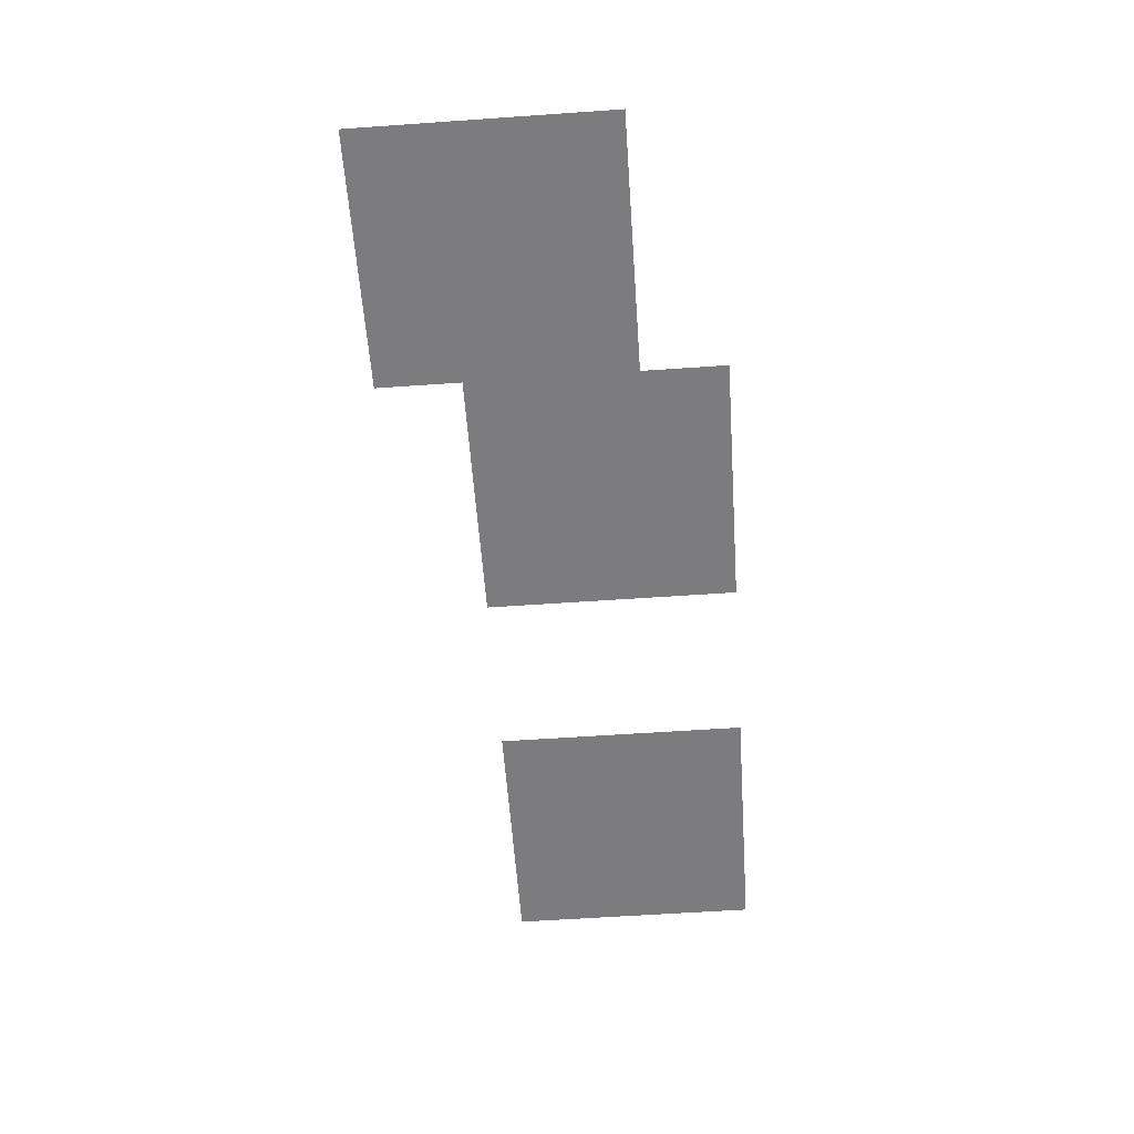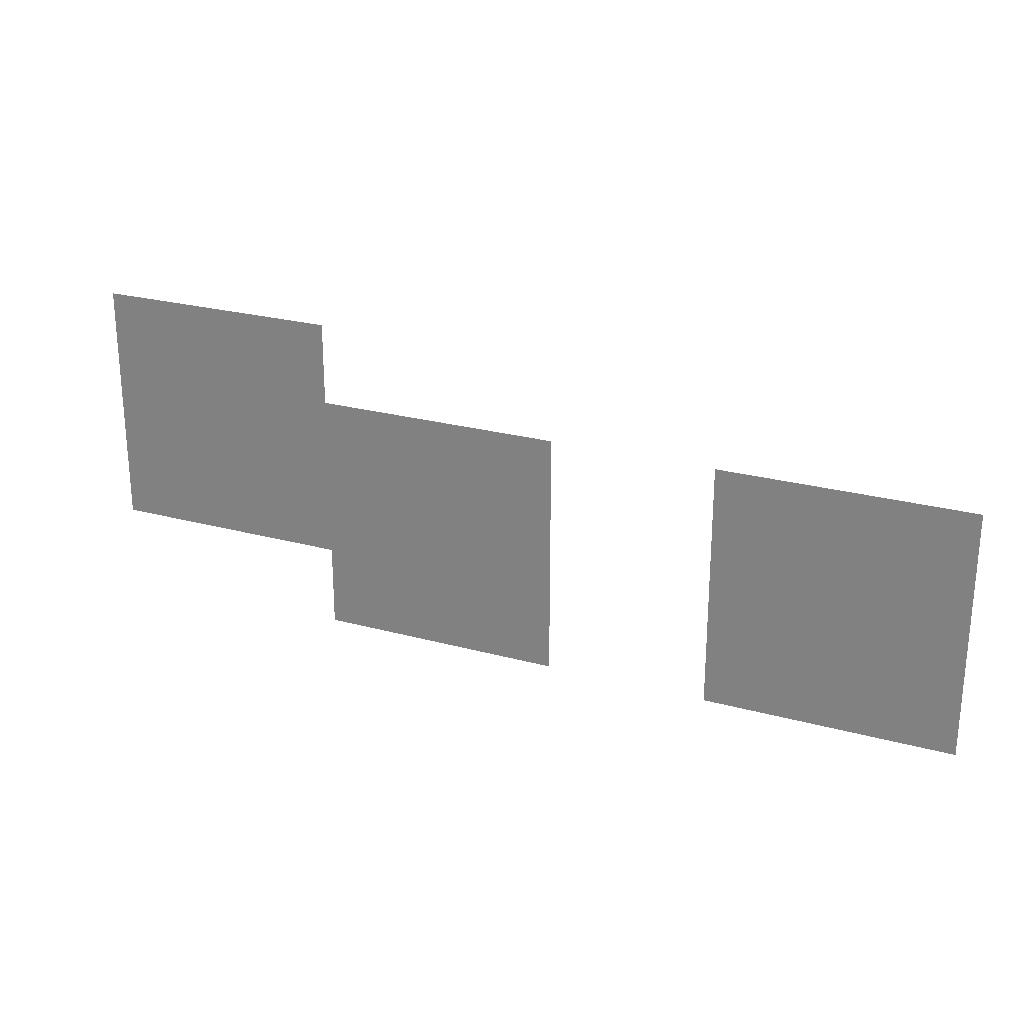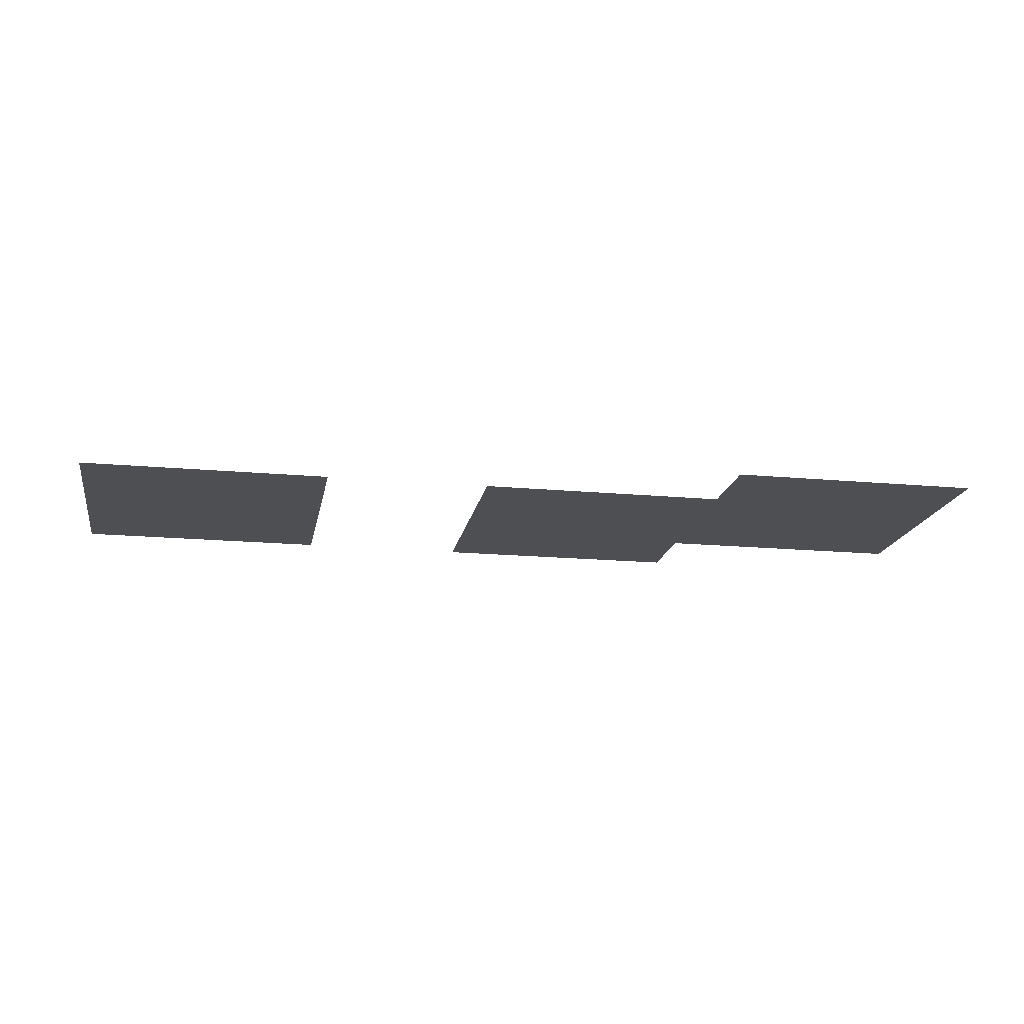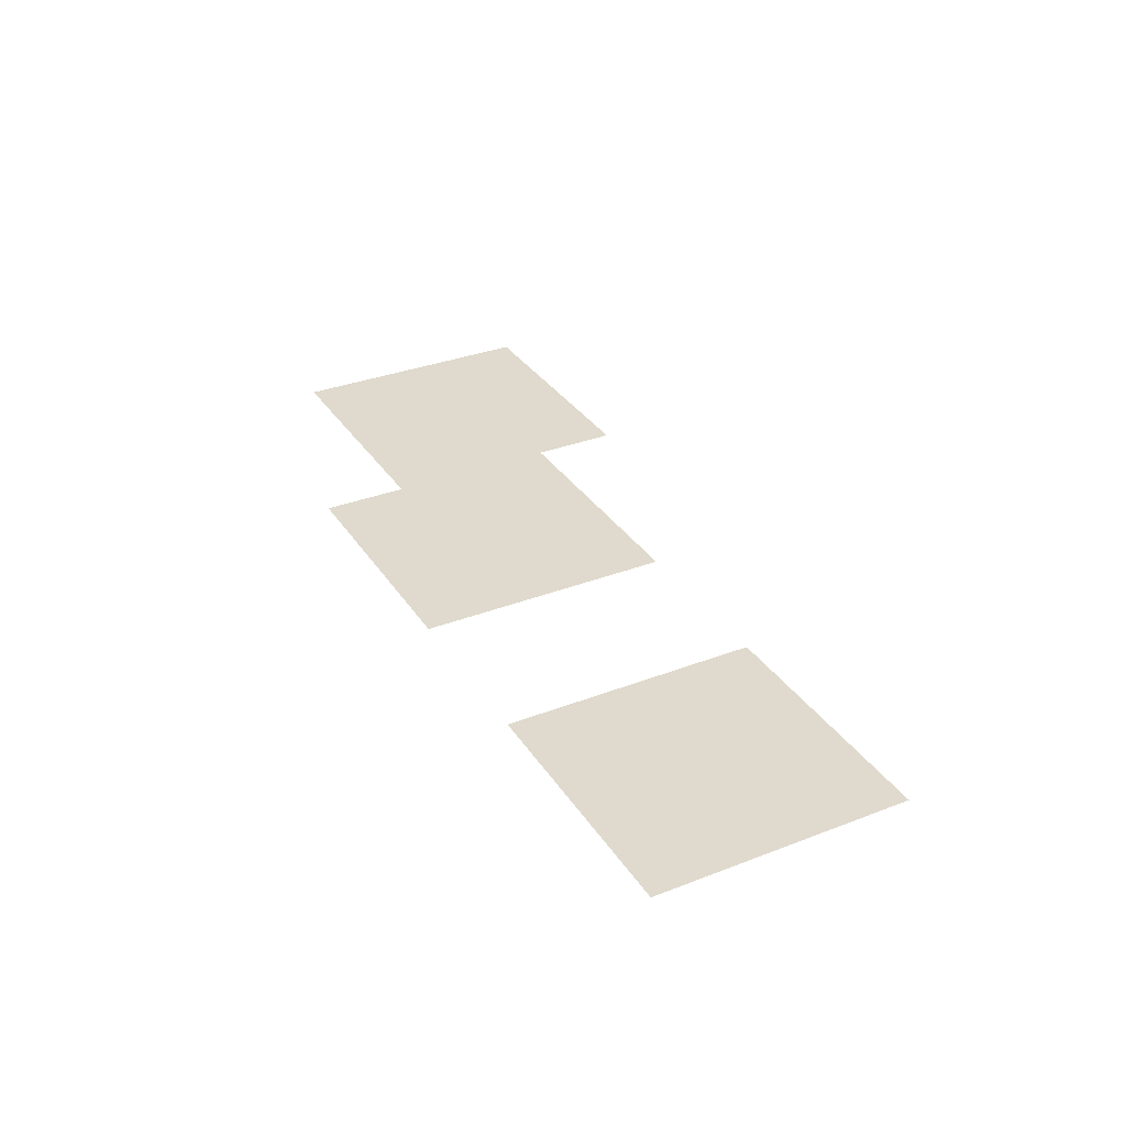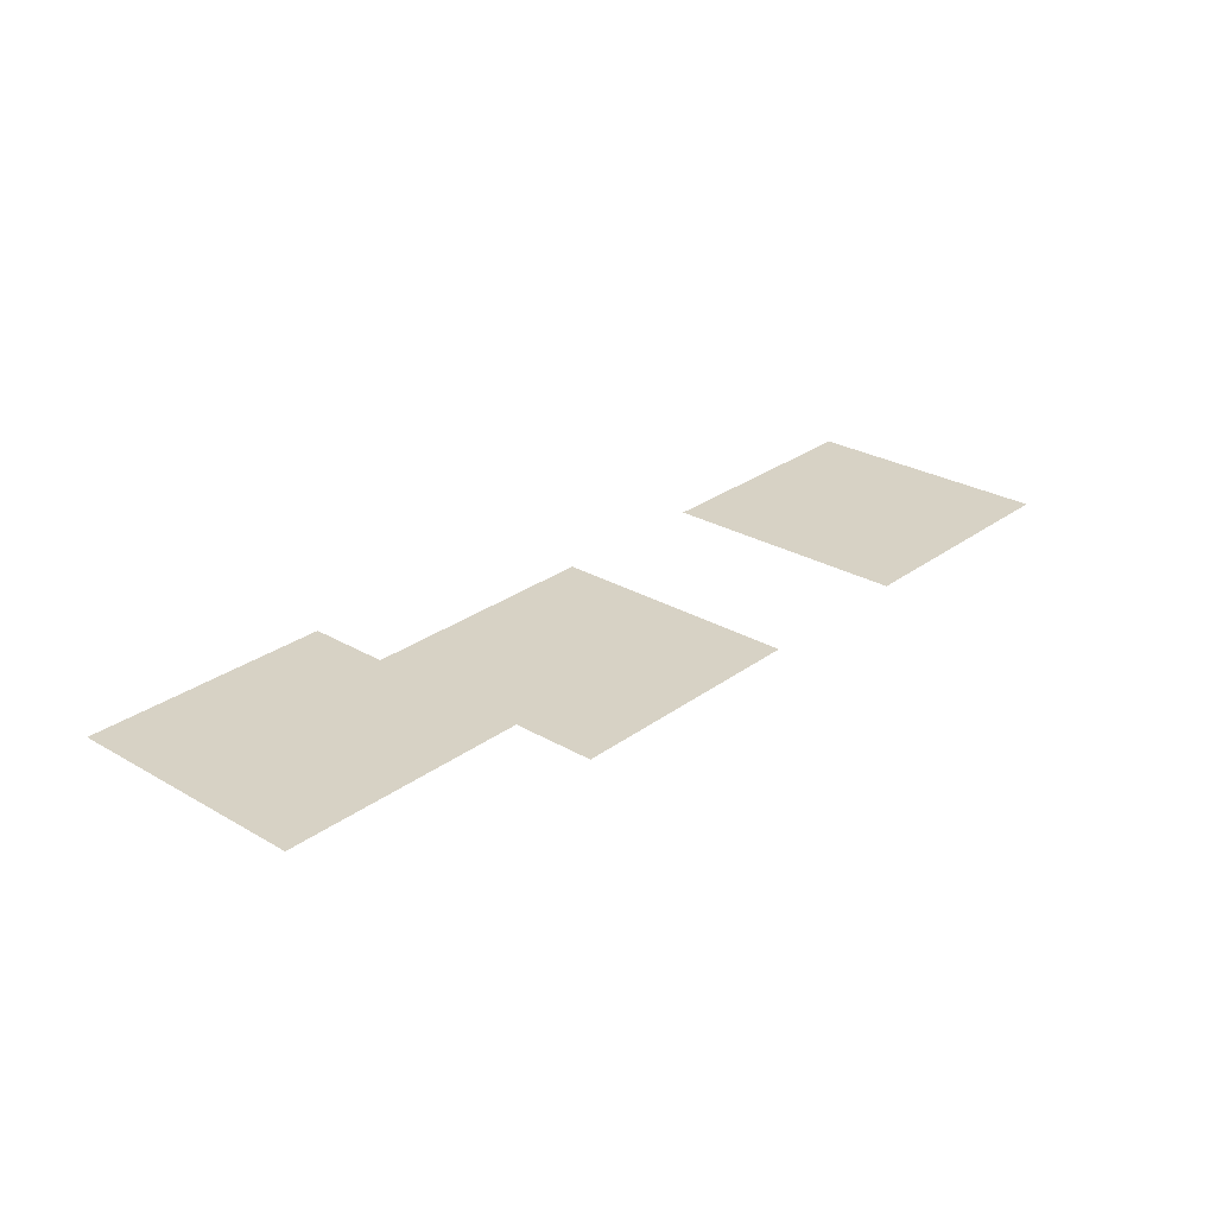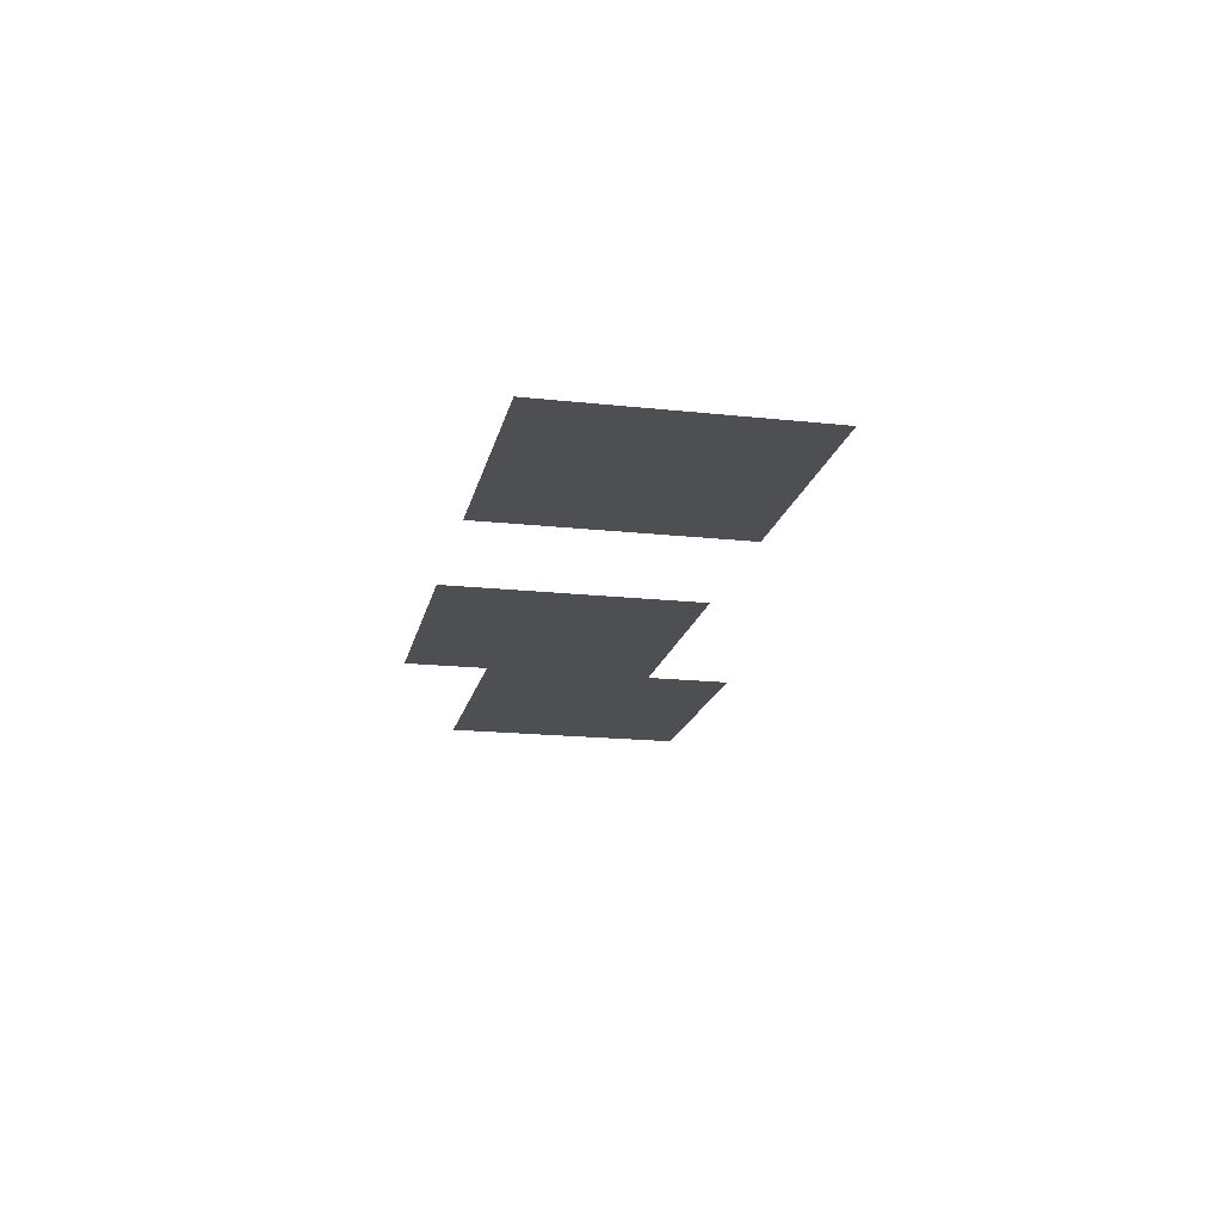
<metadata>
{"format":"obj","ext":"obj","renderer":"f3d","projection":"perspective","resolution":1024,"background":"white","views":[{"elev":-58.9,"azim":-85.9,"up":"+Z"},{"elev":24.8,"azim":24.0,"up":"+Y"},{"elev":-17.7,"azim":169.7,"up":"+Z"},{"elev":32.9,"azim":61.9,"up":"+Z"},{"elev":27.4,"azim":-48.3,"up":"+Z"},{"elev":-18.0,"azim":78.0,"up":"+Z"}]}
</metadata>
<code>
v -83200 -102400 0
v -86400 -102400 0
v -86400 -99200 0
v -83200 -99200 0
v -86400 -102400 0
v -89600 -102400 0
v -89600 -99200 0
v -86400 -99200 0
v -89600 -102400 0
v -92800 -102400 0
v -92800 -99200 0
v -89600 -99200 0
v -57600 -105600 0
v -60800 -105600 0
v -60800 -102400 0
v -57600 -102400 0
v -60800 -105600 0
v -64000 -105600 0
v -64000 -102400 0
v -60800 -102400 0
v -64000 -105600 0
v -67200 -105600 0
v -67200 -102400 0
v -64000 -102400 0
v -73600 -105600 0
v -76800 -105600 0
v -76800 -102400 0
v -73600 -102400 0
v -76800 -105600 0
v -80000 -105600 0
v -80000 -102400 0
v -76800 -102400 0
v -80000 -105600 0
v -83200 -105600 0
v -83200 -102400 0
v -80000 -102400 0
v -83200 -105600 0
v -86400 -105600 0
v -86400 -102400 0
v -83200 -102400 0
v -86400 -105600 0
v -89600 -105600 0
v -89600 -102400 0
v -86400 -102400 0
v -89600 -105600 0
v -92800 -105600 0
v -92800 -102400 0
v -89600 -102400 0
v -57600 -108800 0
v -60800 -108800 0
v -60800 -105600 0
v -57600 -105600 0
v -60800 -108800 0
v -64000 -108800 0
v -64000 -105600 0
v -60800 -105600 0
v -64000 -108800 0
v -67200 -108800 0
v -67200 -105600 0
v -64000 -105600 0
v -73600 -108800 0
v -76800 -108800 0
v -76800 -105600 0
v -73600 -105600 0
v -76800 -108800 0
v -80000 -108800 0
v -80000 -105600 0
v -76800 -105600 0
v -80000 -108800 0
v -83200 -108800 0
v -83200 -105600 0
v -80000 -105600 0
v -83200 -108800 0
v -86400 -108800 0
v -86400 -105600 0
v -83200 -105600 0
v -86400 -108800 0
v -89600 -108800 0
v -89600 -105600 0
v -86400 -105600 0
v -89600 -108800 0
v -92800 -108800 0
v -92800 -105600 0
v -89600 -105600 0
v -57600 -112000 0
v -60800 -112000 0
v -60800 -108800 0
v -57600 -108800 0
v -60800 -112000 0
v -64000 -112000 0
v -64000 -108800 0
v -60800 -108800 0
v -64000 -112000 0
v -67200 -112000 0
v -67200 -108800 0
v -64000 -108800 0
v -73600 -112000 0
v -76800 -112000 0
v -76800 -108800 0
v -73600 -108800 0
v -76800 -112000 0
v -80000 -112000 0
v -80000 -108800 0
v -76800 -108800 0
v -80000 -112000 0
v -83200 -112000 0
v -83200 -108800 0
v -80000 -108800 0
g CoinCollecteMap2_mesh_0135
f 1 2 3 4
f 5 6 7 8
f 9 10 11 12
f 13 14 15 16
f 17 18 19 20
f 21 22 23 24
f 25 26 27 28
f 29 30 31 32
f 33 34 35 36
f 37 38 39 40
f 41 42 43 44
f 45 46 47 48
f 49 50 51 52
f 53 54 55 56
f 57 58 59 60
f 61 62 63 64
f 65 66 67 68
f 69 70 71 72
f 73 74 75 76
f 77 78 79 80
f 81 82 83 84
f 85 86 87 88
f 89 90 91 92
f 93 94 95 96
f 97 98 99 100
f 101 102 103 104
f 105 106 107 108

</code>
